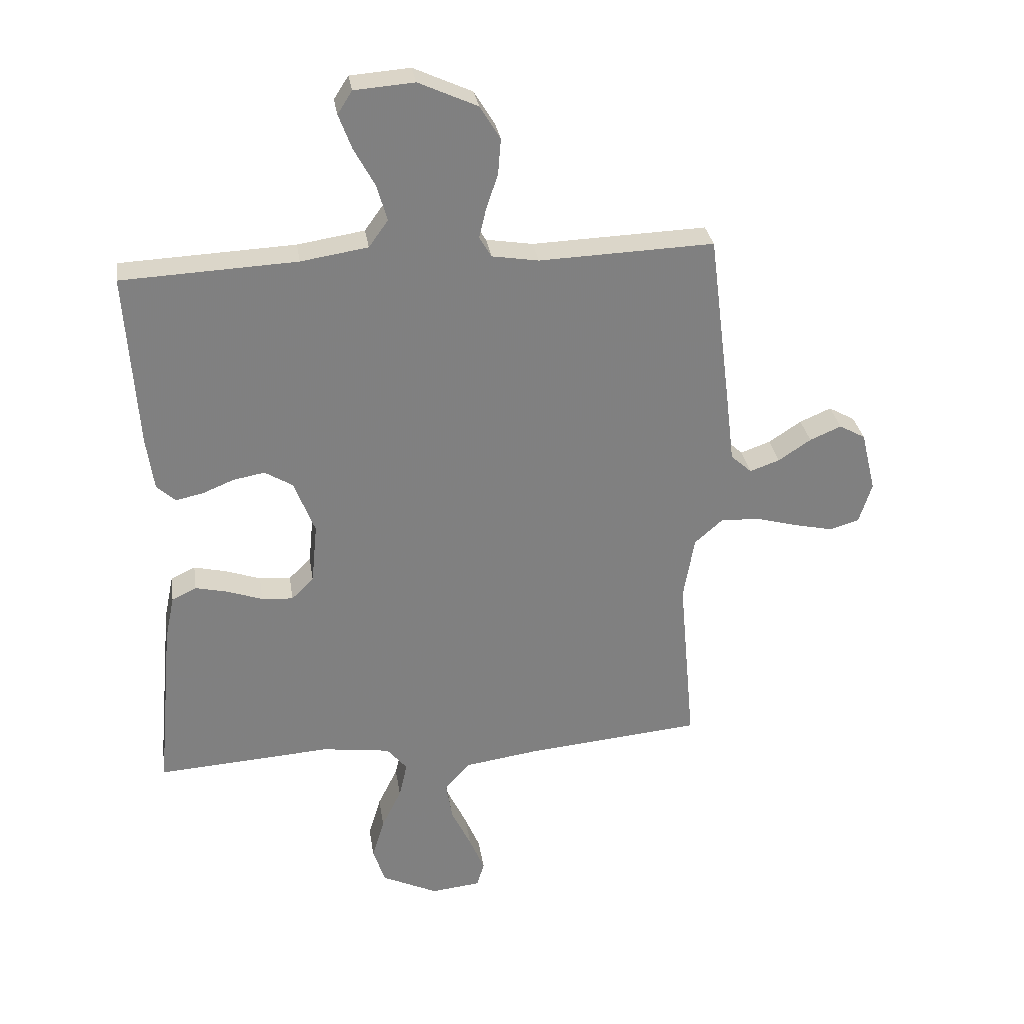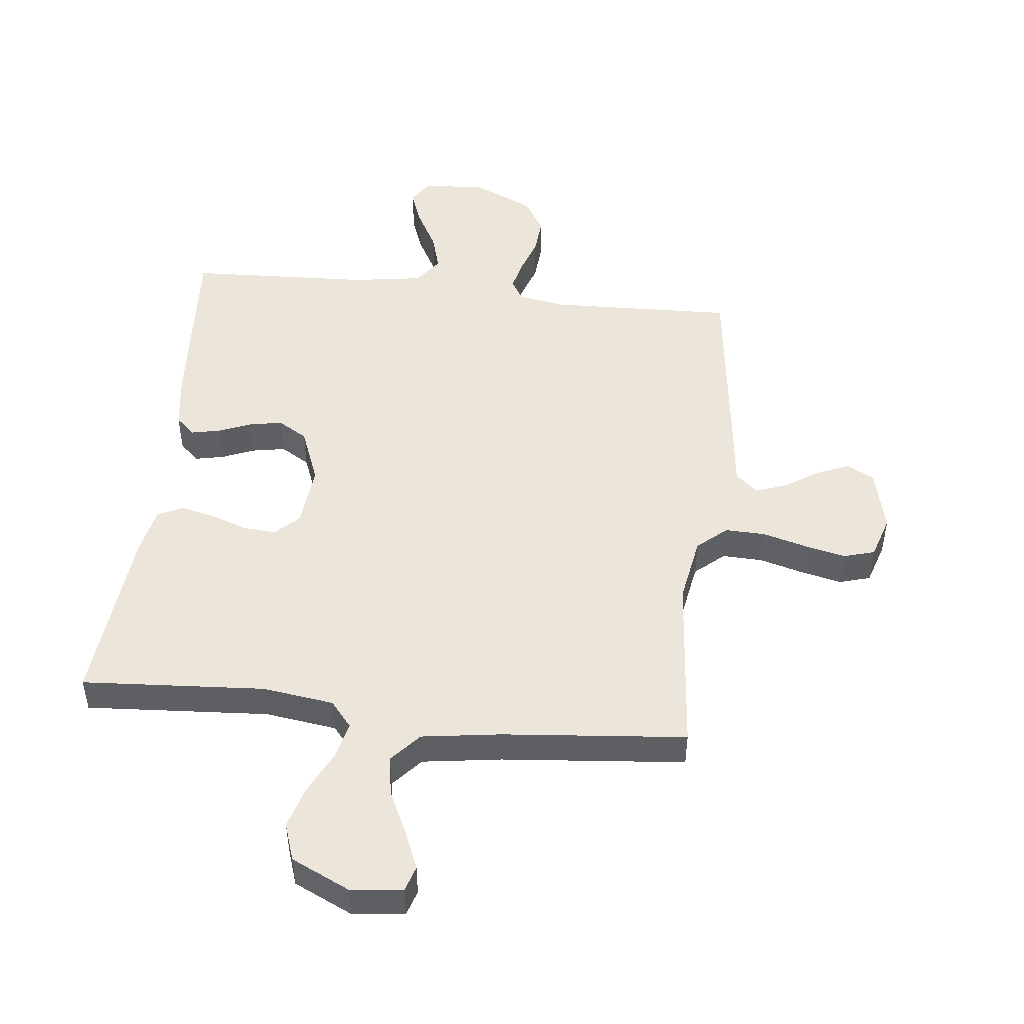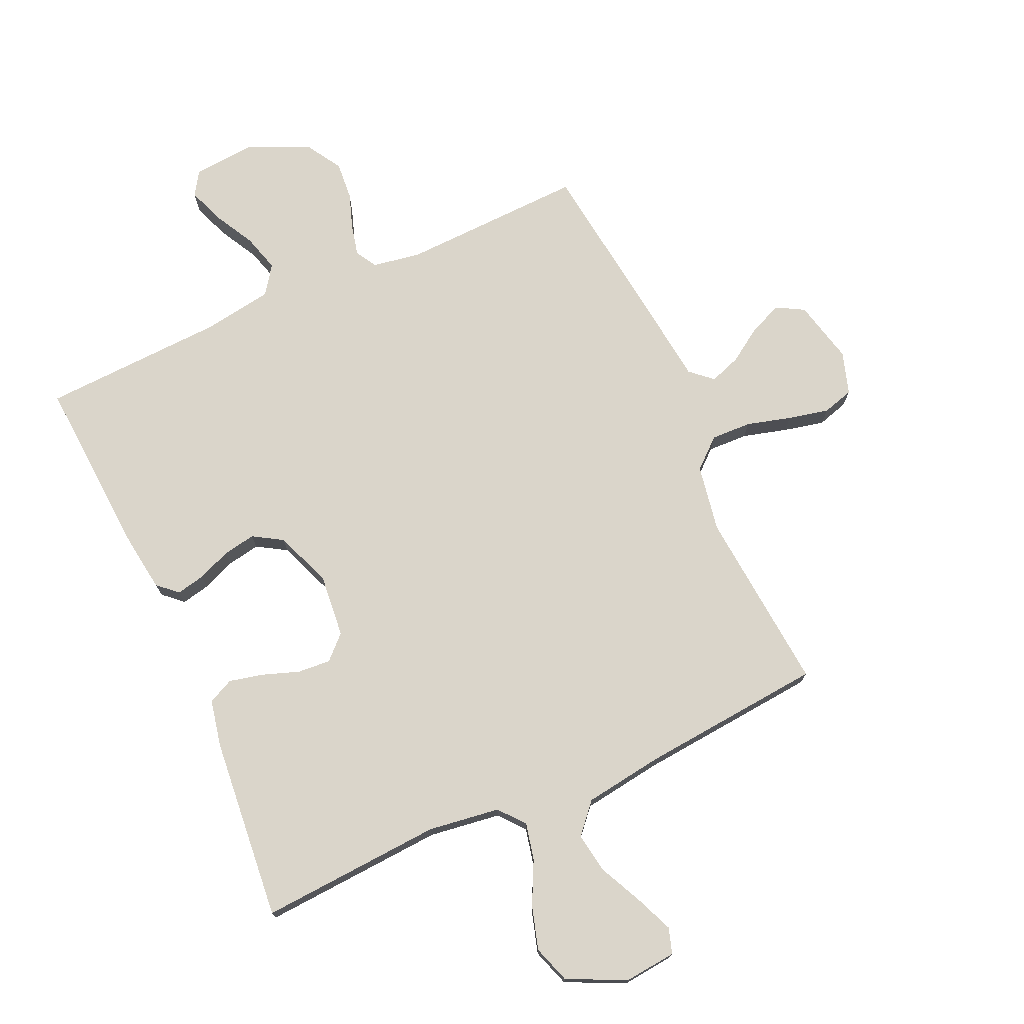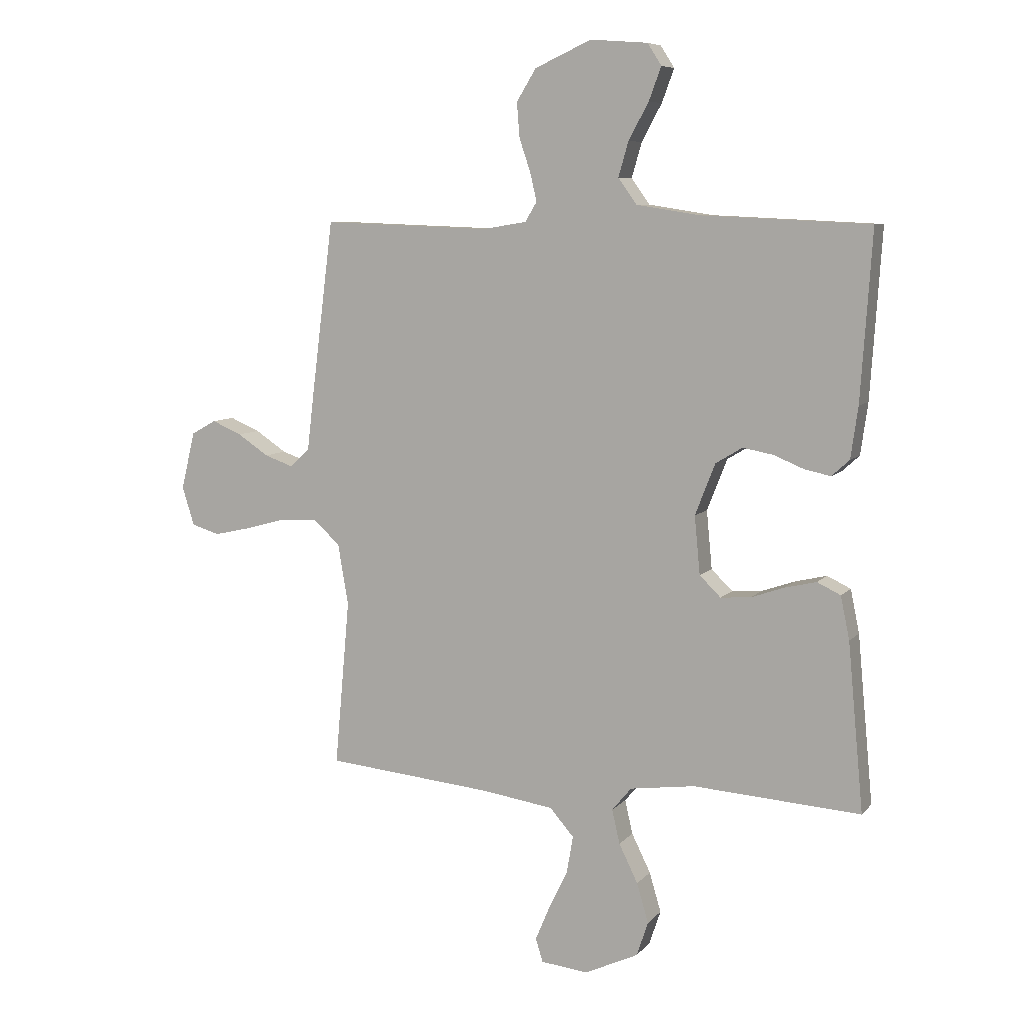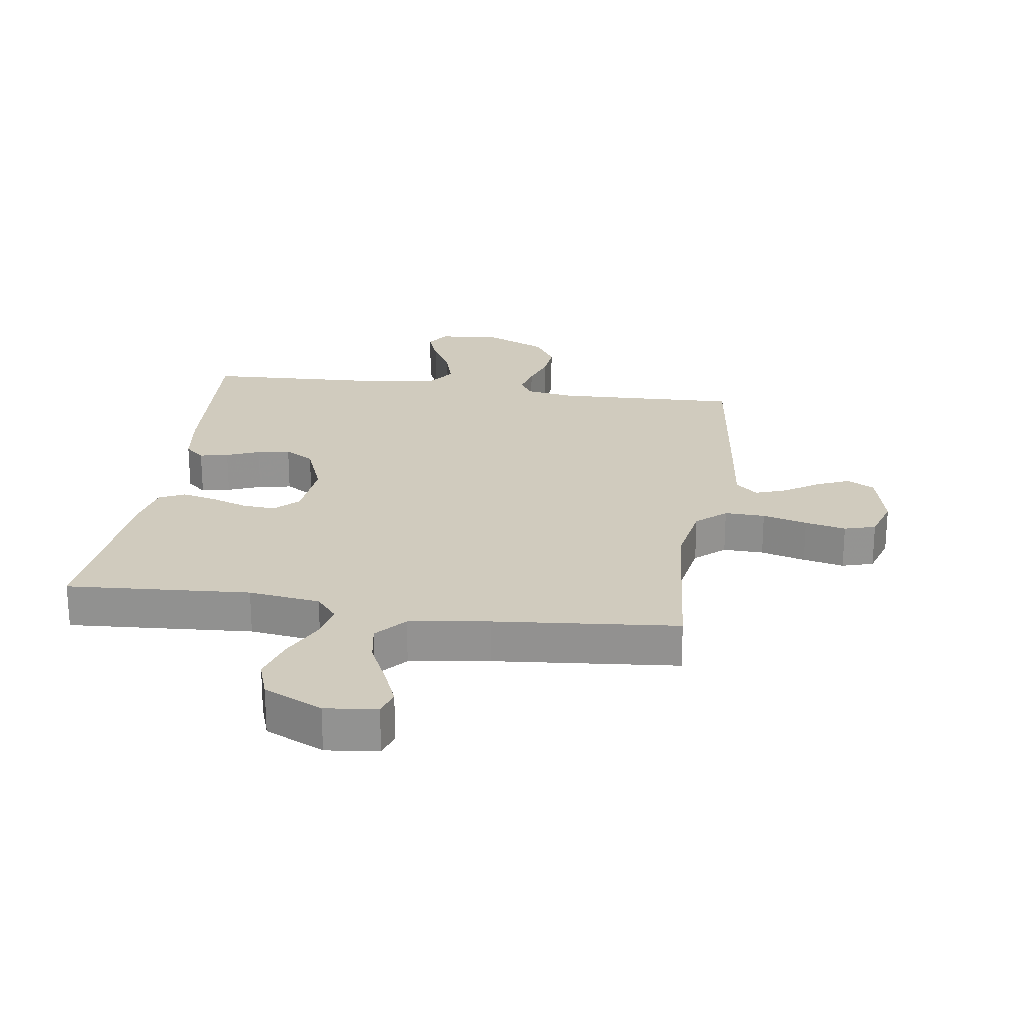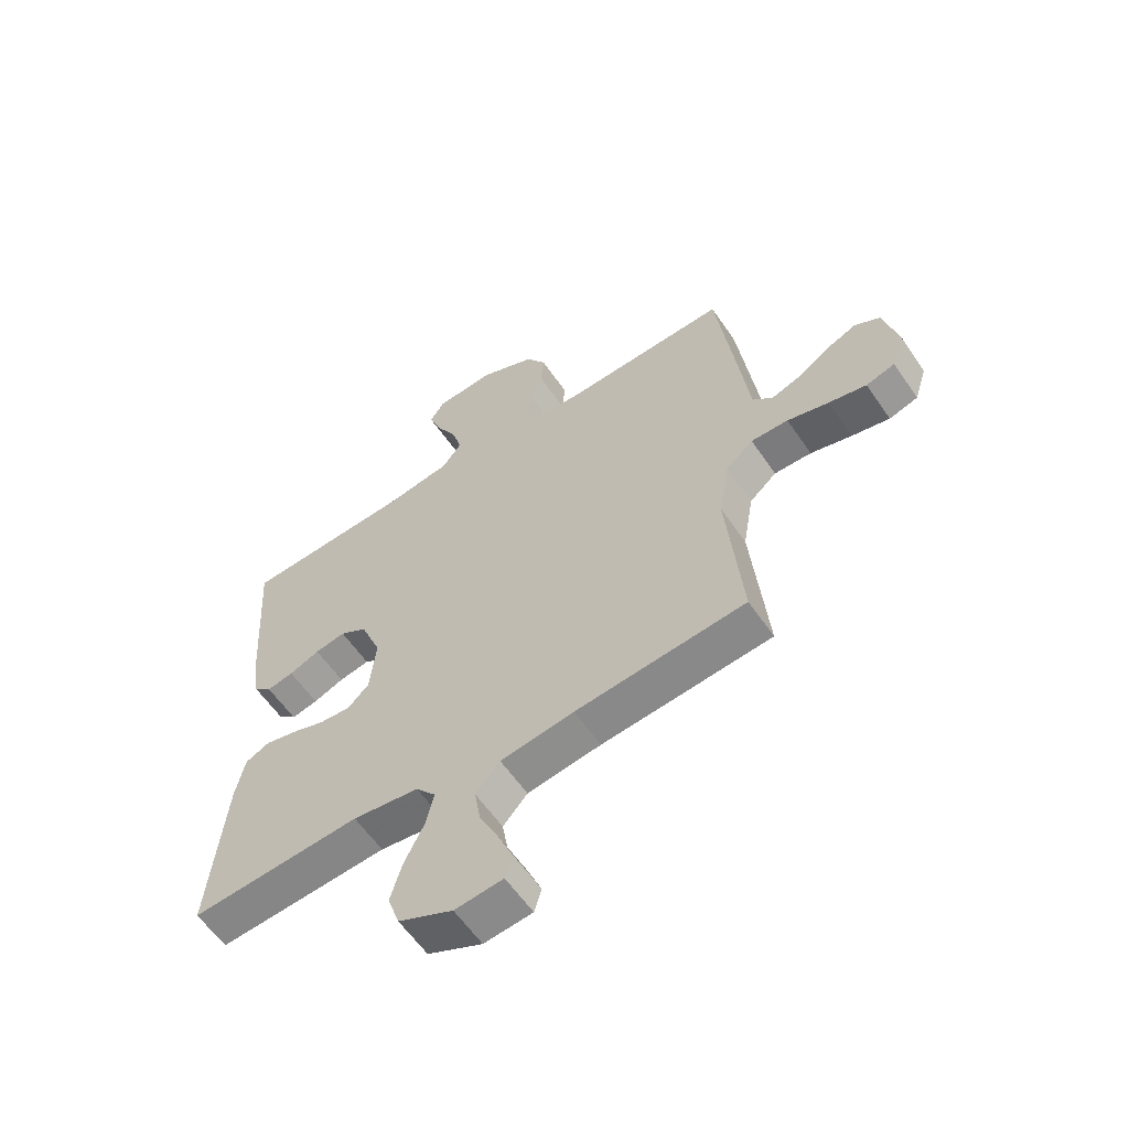
<metadata>
{"format":"obj","ext":"obj","renderer":"f3d","projection":"perspective","resolution":1024,"background":"white","views":[{"elev":30.4,"azim":171.4,"up":"+Z"},{"elev":48.5,"azim":-173.6,"up":"+Y"},{"elev":74.2,"azim":155.8,"up":"+Y"},{"elev":7.8,"azim":22.2,"up":"+Z"},{"elev":23.5,"azim":-171.7,"up":"+Y"},{"elev":-59.7,"azim":-145.7,"up":"+Z"}]}
</metadata>
<code>
v -0.5 0.07 0.5
v -0.2 0.07 0.489
v -0.12 0.07 0.502
v -0.099 0.07 0.537
v -0.111 0.07 0.588
v -0.131 0.07 0.647
v -0.136 0.07 0.709
v -0.101 0.07 0.766
v 0 0.07 0.812
v 0.103 0.07 0.804
v 0.128 0.07 0.765
v 0.106 0.07 0.706
v 0.07 0.07 0.64
v 0.052 0.07 0.578
v 0.085 0.07 0.532
v 0.2 0.07 0.514
v 0.5 0.07 0.5
v 0.48 0.07 0.2
v 0.467 0.07 0.108
v 0.435 0.07 0.079
v 0.388 0.07 0.089
v 0.334 0.07 0.111
v 0.28 0.07 0.121
v 0.232 0.07 0.092
v 0.196 0.07 0
v 0.206 0.07 -0.104
v 0.244 0.07 -0.141
v 0.298 0.07 -0.137
v 0.358 0.07 -0.116
v 0.414 0.07 -0.103
v 0.456 0.07 -0.123
v 0.472 0.07 -0.2
v 0.5 0.07 -0.5
v 0.2 0.07 -0.48
v 0.083 0.07 -0.496
v 0.048 0.07 -0.538
v 0.062 0.07 -0.599
v 0.096 0.07 -0.668
v 0.117 0.07 -0.739
v 0.096 0.07 -0.801
v 0 0.07 -0.846
v -0.085 0.07 -0.837
v -0.098 0.07 -0.795
v -0.072 0.07 -0.733
v -0.038 0.07 -0.662
v -0.027 0.07 -0.596
v -0.07 0.07 -0.547
v -0.2 0.07 -0.528
v -0.5 0.07 -0.5
v -0.473 0.07 -0.2
v -0.492 0.07 -0.09
v -0.54 0.07 -0.048
v -0.606 0.07 -0.05
v -0.679 0.07 -0.07
v -0.746 0.07 -0.085
v -0.797 0.07 -0.07
v -0.819 0.07 0
v -0.794 0.07 0.104
v -0.749 0.07 0.129
v -0.695 0.07 0.106
v -0.639 0.07 0.069
v -0.588 0.07 0.051
v -0.552 0.07 0.083
v -0.538 0.07 0.2
v -0.5 0 0.5
v -0.2 0 0.489
v -0.12 0 0.502
v -0.099 0 0.537
v -0.111 0 0.588
v -0.131 0 0.647
v -0.136 0 0.709
v -0.101 0 0.766
v 0 0 0.812
v 0.103 0 0.804
v 0.128 0 0.765
v 0.106 0 0.706
v 0.07 0 0.64
v 0.052 0 0.578
v 0.085 0 0.532
v 0.2 0 0.514
v 0.5 0 0.5
v 0.48 0 0.2
v 0.467 0 0.108
v 0.435 0 0.079
v 0.388 0 0.089
v 0.334 0 0.111
v 0.28 0 0.121
v 0.232 0 0.092
v 0.196 0 0
v 0.206 0 -0.104
v 0.244 0 -0.141
v 0.298 0 -0.137
v 0.358 0 -0.116
v 0.414 0 -0.103
v 0.456 0 -0.123
v 0.472 0 -0.2
v 0.5 0 -0.5
v 0.2 0 -0.48
v 0.083 0 -0.496
v 0.048 0 -0.538
v 0.062 0 -0.599
v 0.096 0 -0.668
v 0.117 0 -0.739
v 0.096 0 -0.801
v 0 0 -0.846
v -0.085 0 -0.837
v -0.098 0 -0.795
v -0.072 0 -0.733
v -0.038 0 -0.662
v -0.027 0 -0.596
v -0.07 0 -0.547
v -0.2 0 -0.528
v -0.5 0 -0.5
v -0.473 0 -0.2
v -0.492 0 -0.09
v -0.54 0 -0.048
v -0.606 0 -0.05
v -0.679 0 -0.07
v -0.746 0 -0.085
v -0.797 0 -0.07
v -0.819 0 0
v -0.794 0 0.104
v -0.749 0 0.129
v -0.695 0 0.106
v -0.639 0 0.069
v -0.588 0 0.051
v -0.552 0 0.083
v -0.538 0 0.2
f 63 64 1 2
f 59 60 61
f 58 59 61
f 57 58 61
f 56 57 61
f 55 56 61
f 54 55 61
f 53 54 61
f 52 53 61 62
f 51 52 62 63
f 48 49 50
f 47 48 50 51
f 43 44 45
f 42 43 45
f 41 42 45
f 40 41 45
f 39 40 45
f 38 39 45
f 37 38 45
f 36 37 45 46
f 35 36 46 47
f 32 33 34
f 31 32 34
f 30 31 34
f 29 30 34
f 28 29 34
f 27 28 34 35
f 47 51 63
f 35 47 63
f 27 35 63
f 26 27 63
f 20 21 22
f 19 20 22
f 18 19 22
f 17 18 22
f 16 17 22
f 15 16 22 23
f 14 15 23 24
f 11 12 13
f 10 11 13
f 9 10 13
f 8 9 13
f 7 8 13
f 6 7 13
f 5 6 13
f 4 5 13 14
f 14 24 25
f 4 14 25
f 3 4 25
f 25 26 63
f 3 25 63
f 2 3 63
f 66 65 128 127
f 125 124 123
f 125 123 122
f 125 122 121
f 125 121 120
f 125 120 119
f 125 119 118
f 125 118 117
f 126 125 117 116
f 127 126 116 115
f 114 113 112
f 115 114 112 111
f 109 108 107
f 109 107 106
f 109 106 105
f 109 105 104
f 109 104 103
f 109 103 102
f 109 102 101
f 110 109 101 100
f 111 110 100 99
f 98 97 96
f 98 96 95
f 98 95 94
f 98 94 93
f 98 93 92
f 99 98 92 91
f 127 115 111
f 127 111 99
f 127 99 91
f 127 91 90
f 86 85 84
f 86 84 83
f 86 83 82
f 86 82 81
f 86 81 80
f 87 86 80 79
f 88 87 79 78
f 77 76 75
f 77 75 74
f 77 74 73
f 77 73 72
f 77 72 71
f 77 71 70
f 77 70 69
f 78 77 69 68
f 89 88 78
f 89 78 68
f 89 68 67
f 127 90 89
f 127 89 67
f 127 67 66
f 1 65 66 2
f 2 66 67 3
f 3 67 68 4
f 4 68 69 5
f 5 69 70 6
f 6 70 71 7
f 7 71 72 8
f 8 72 73 9
f 9 73 74 10
f 10 74 75 11
f 11 75 76 12
f 12 76 77 13
f 13 77 78 14
f 14 78 79 15
f 15 79 80 16
f 16 80 81 17
f 17 81 82 18
f 18 82 83 19
f 19 83 84 20
f 20 84 85 21
f 21 85 86 22
f 22 86 87 23
f 23 87 88 24
f 24 88 89 25
f 25 89 90 26
f 26 90 91 27
f 27 91 92 28
f 28 92 93 29
f 29 93 94 30
f 30 94 95 31
f 31 95 96 32
f 32 96 97 33
f 33 97 98 34
f 34 98 99 35
f 35 99 100 36
f 36 100 101 37
f 37 101 102 38
f 38 102 103 39
f 39 103 104 40
f 40 104 105 41
f 41 105 106 42
f 42 106 107 43
f 43 107 108 44
f 44 108 109 45
f 45 109 110 46
f 46 110 111 47
f 47 111 112 48
f 48 112 113 49
f 49 113 114 50
f 50 114 115 51
f 51 115 116 52
f 52 116 117 53
f 53 117 118 54
f 54 118 119 55
f 55 119 120 56
f 56 120 121 57
f 57 121 122 58
f 58 122 123 59
f 59 123 124 60
f 60 124 125 61
f 61 125 126 62
f 62 126 127 63
f 63 127 128 64
f 64 128 65 1

</code>
